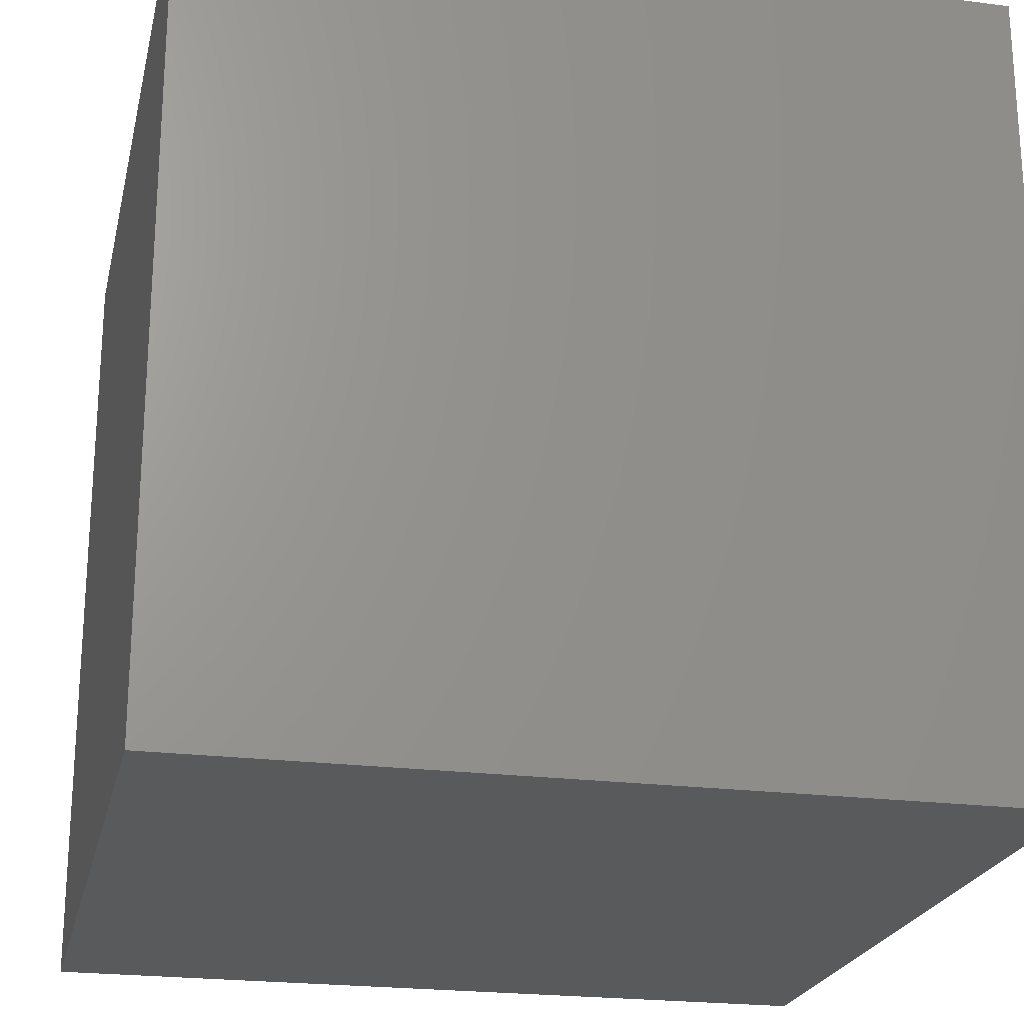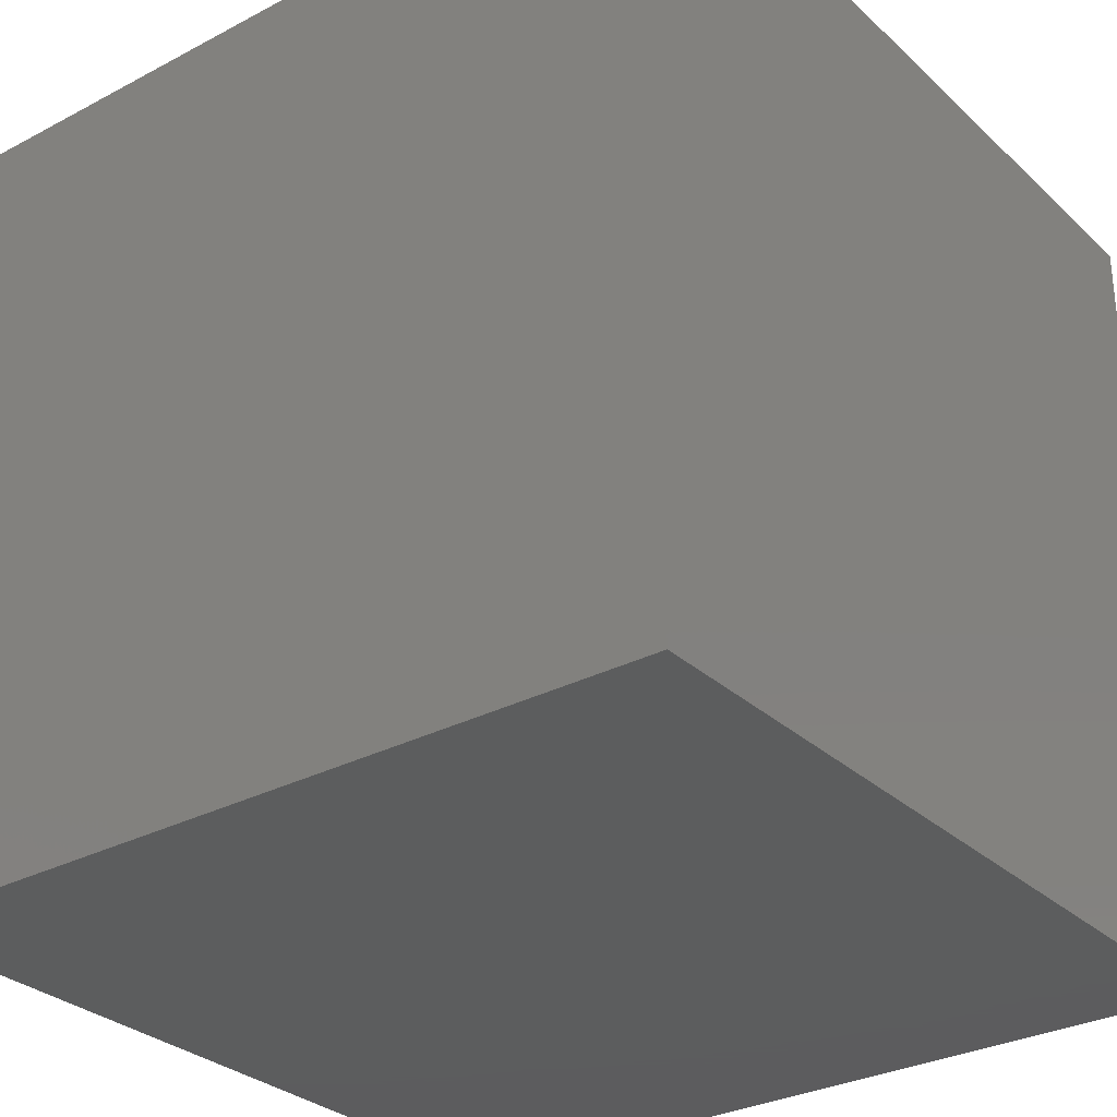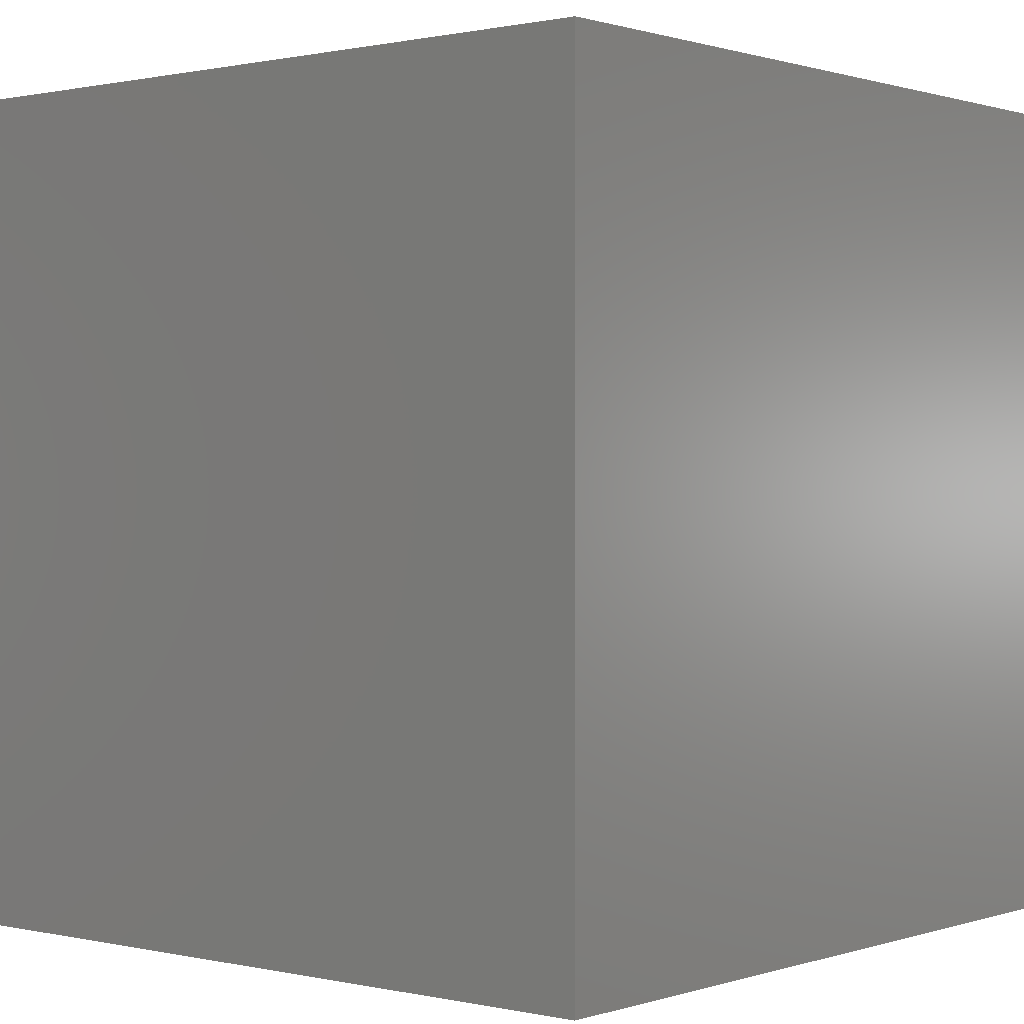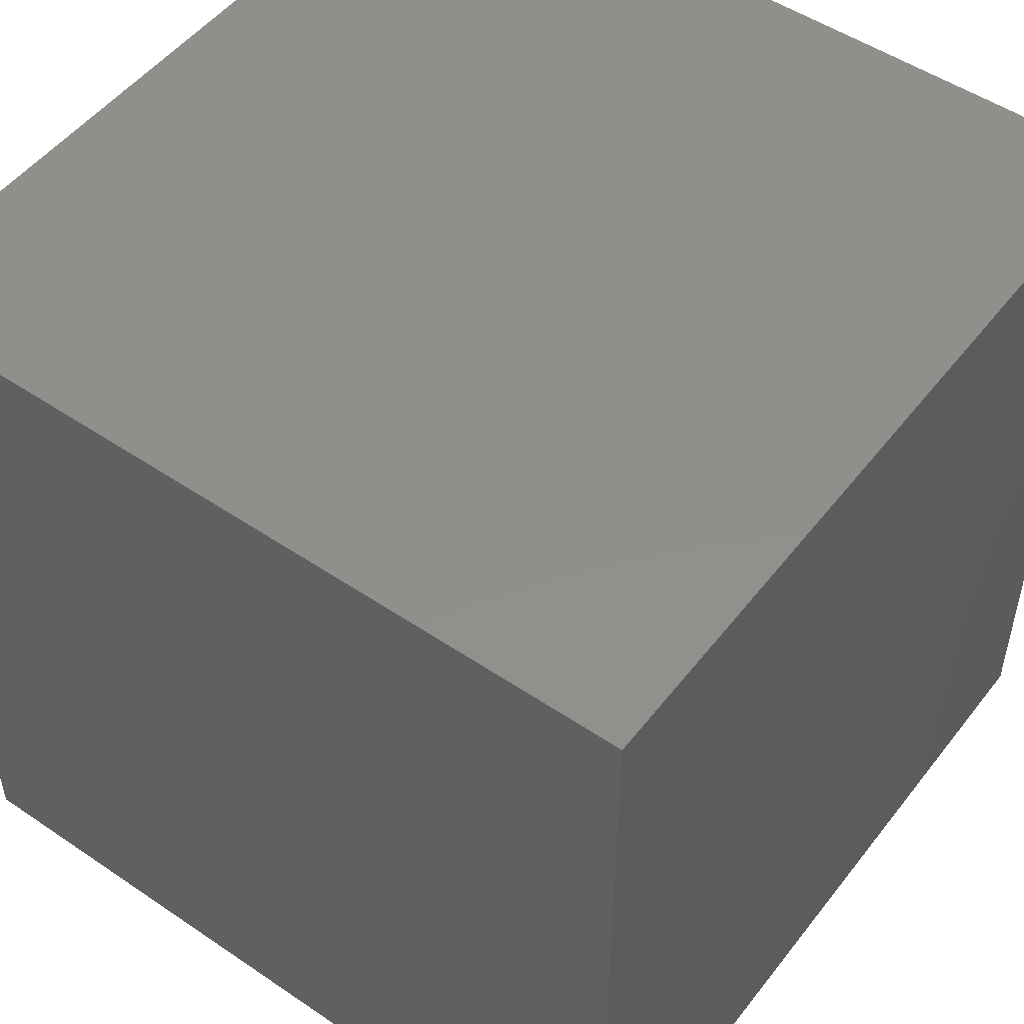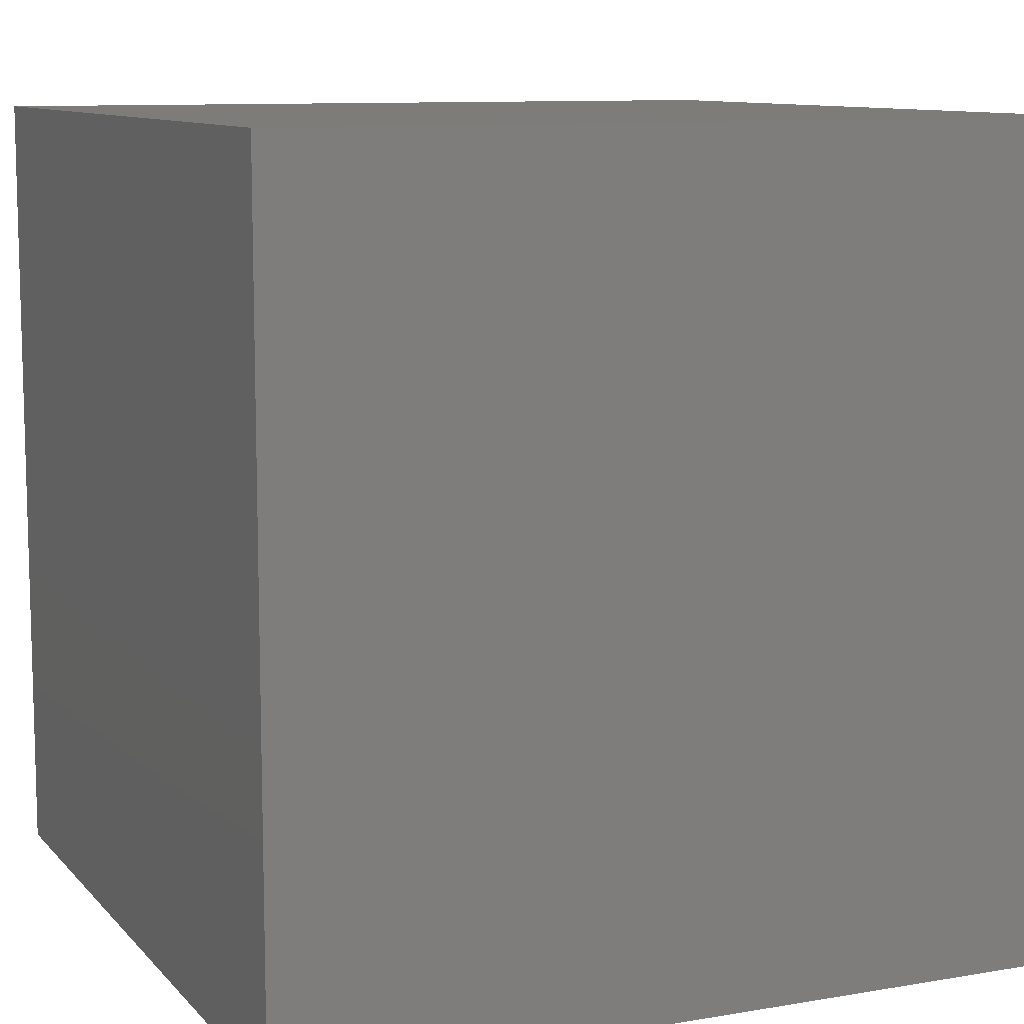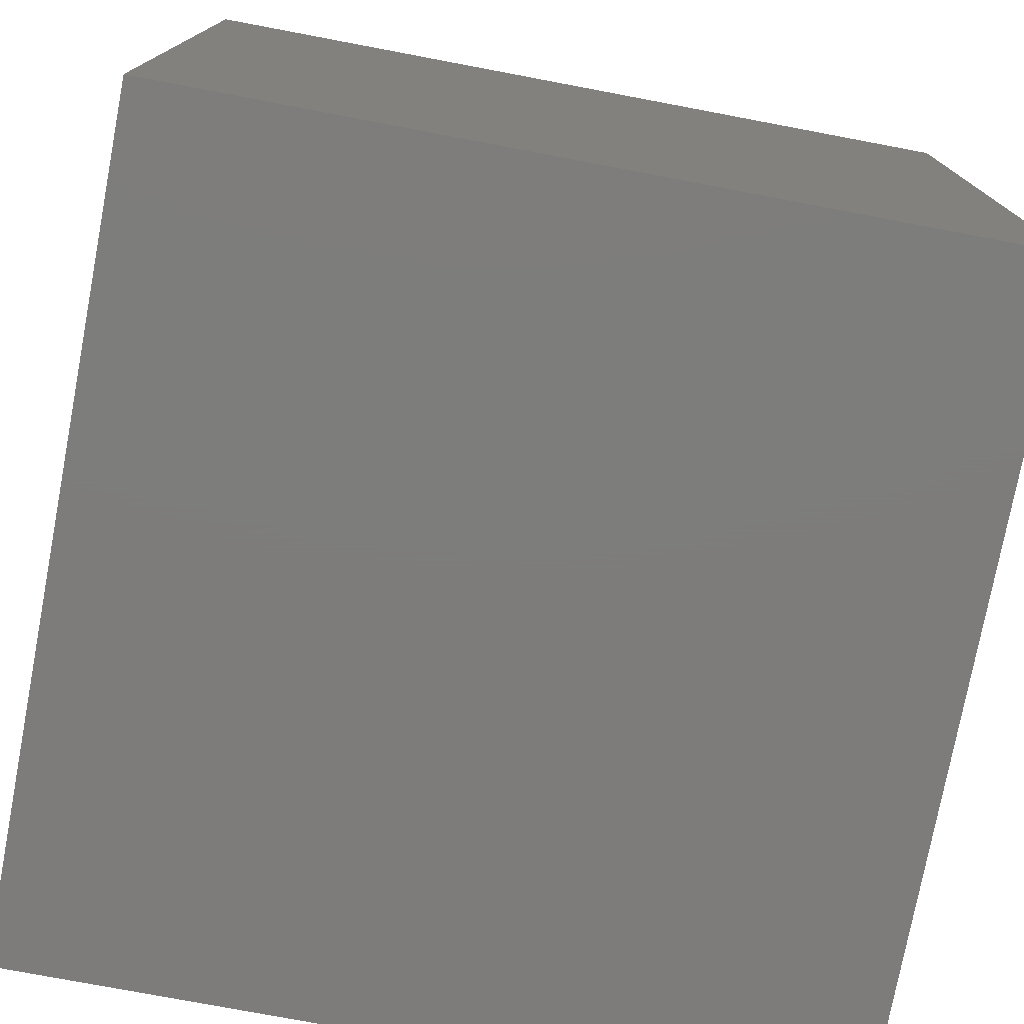
<metadata>
{"format":"stl","ext":"stl","renderer":"f3d","projection":"perspective","resolution":1024,"background":"white","views":[{"elev":-22.5,"azim":-102.5,"up":"+Y"},{"elev":-30.3,"azim":37.4,"up":"+Y"},{"elev":0.6,"azim":-50.1,"up":"+Y"},{"elev":50.8,"azim":-143.5,"up":"+Y"},{"elev":10.0,"azim":156.3,"up":"+Z"},{"elev":-76.3,"azim":79.3,"up":"+Z"}]}
</metadata>
<code>
# stl→obj: 8 verts, 12 faces
v 0 0 0
v 0 1 0
v 1 0 0
v 1 1 0
v 0 0 1
v 1 0 1
v 0 1 1
v 1 1 1
f 1 2 3
f 3 2 4
f 5 6 7
f 6 8 7
f 1 3 6
f 1 6 5
f 4 2 7
f 4 7 8
f 1 5 7
f 1 7 2
f 3 4 8
f 3 8 6

</code>
